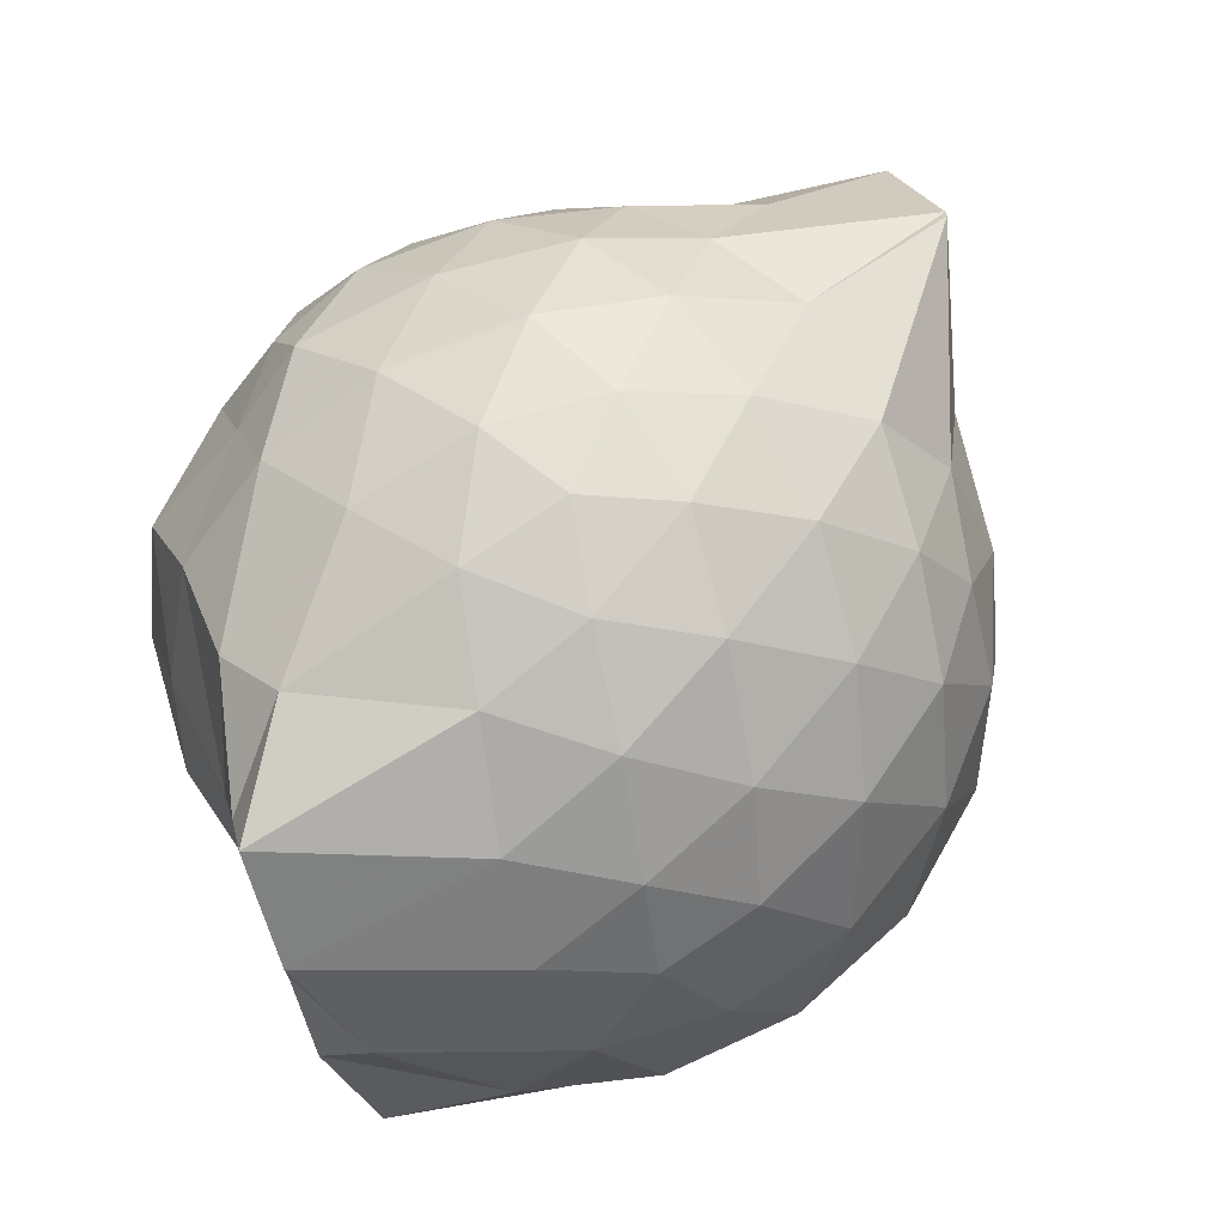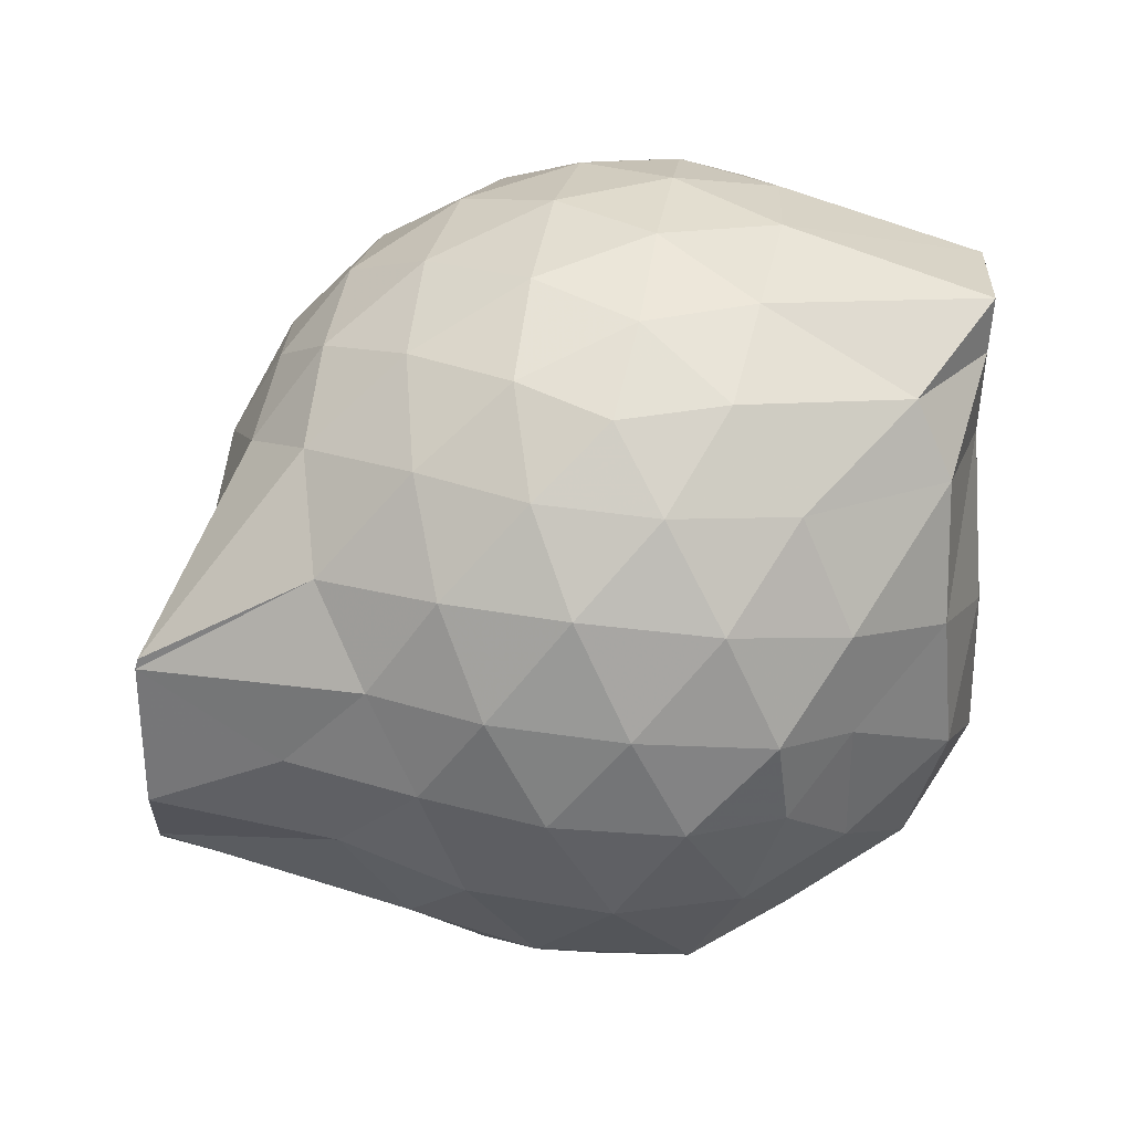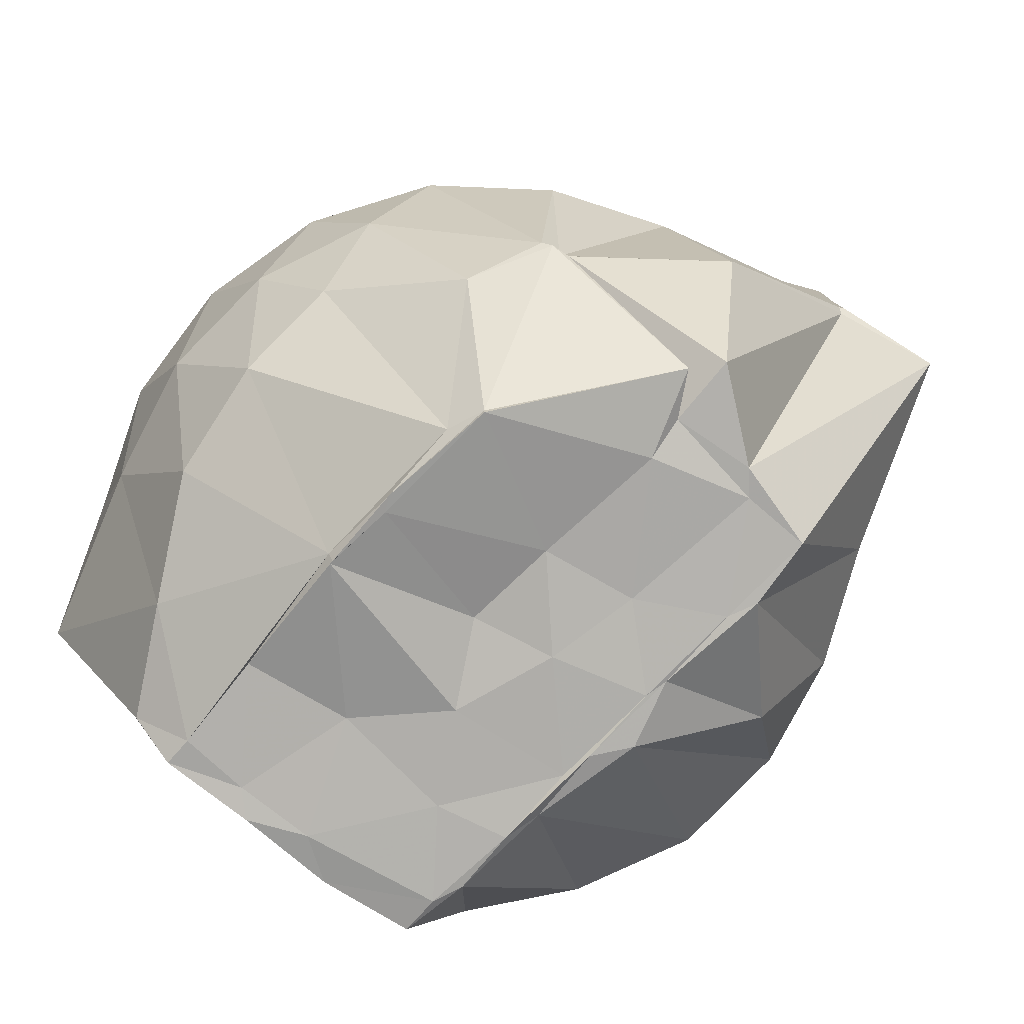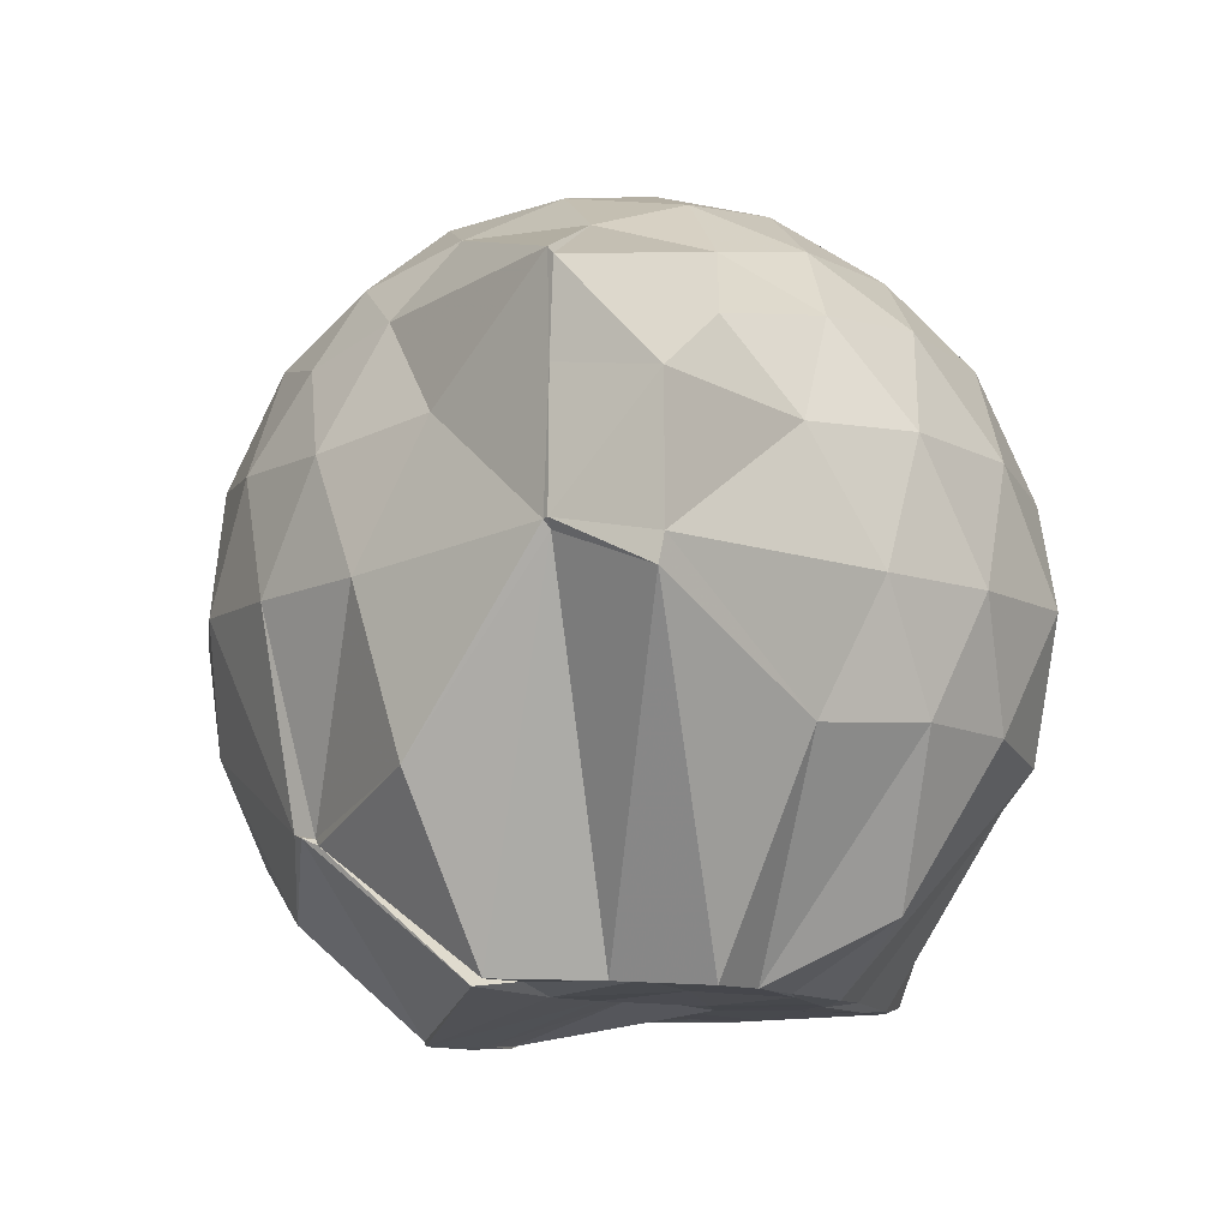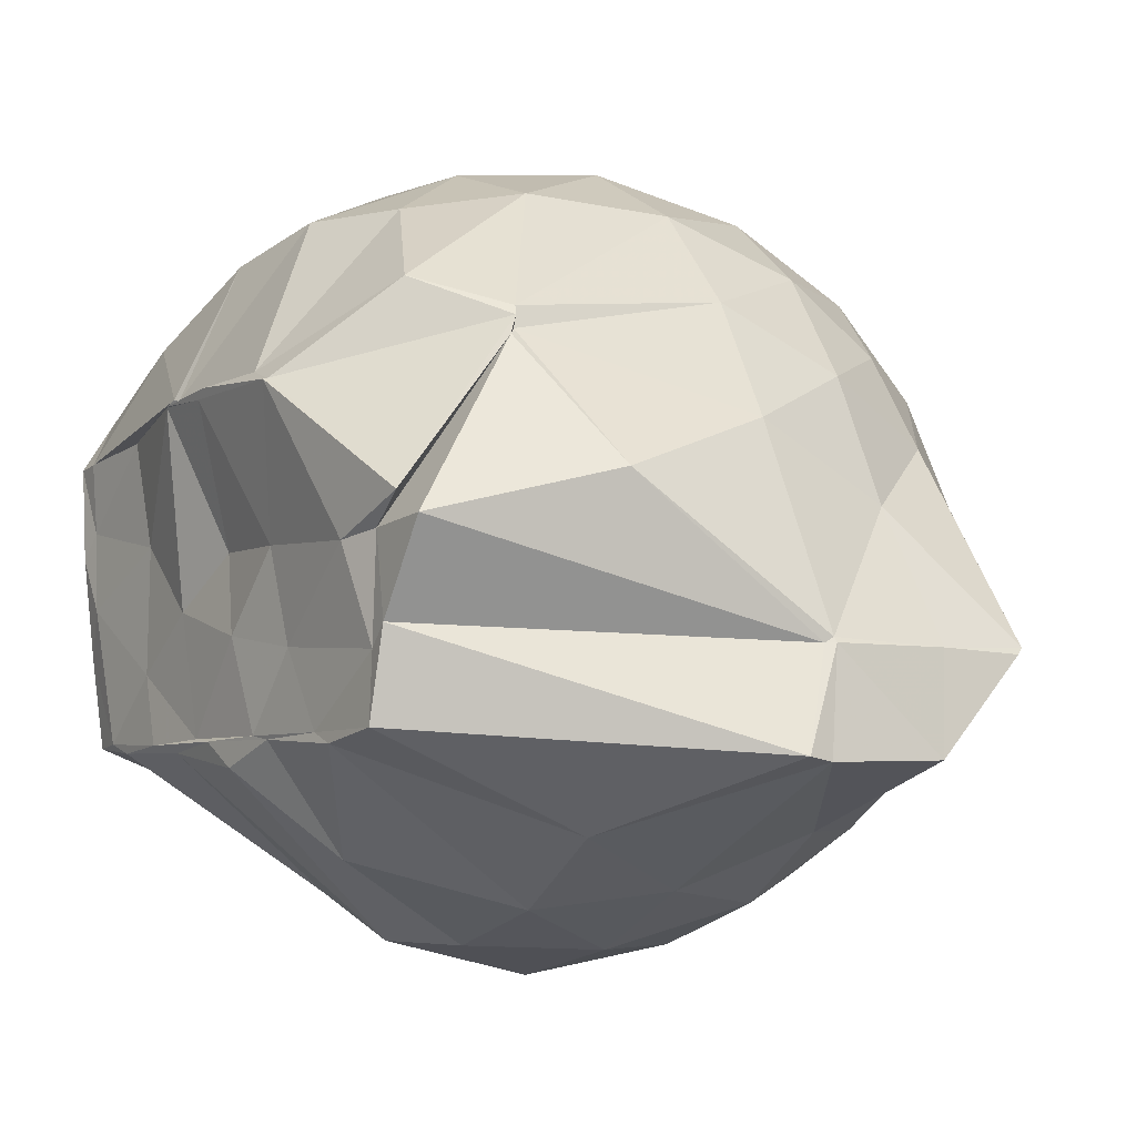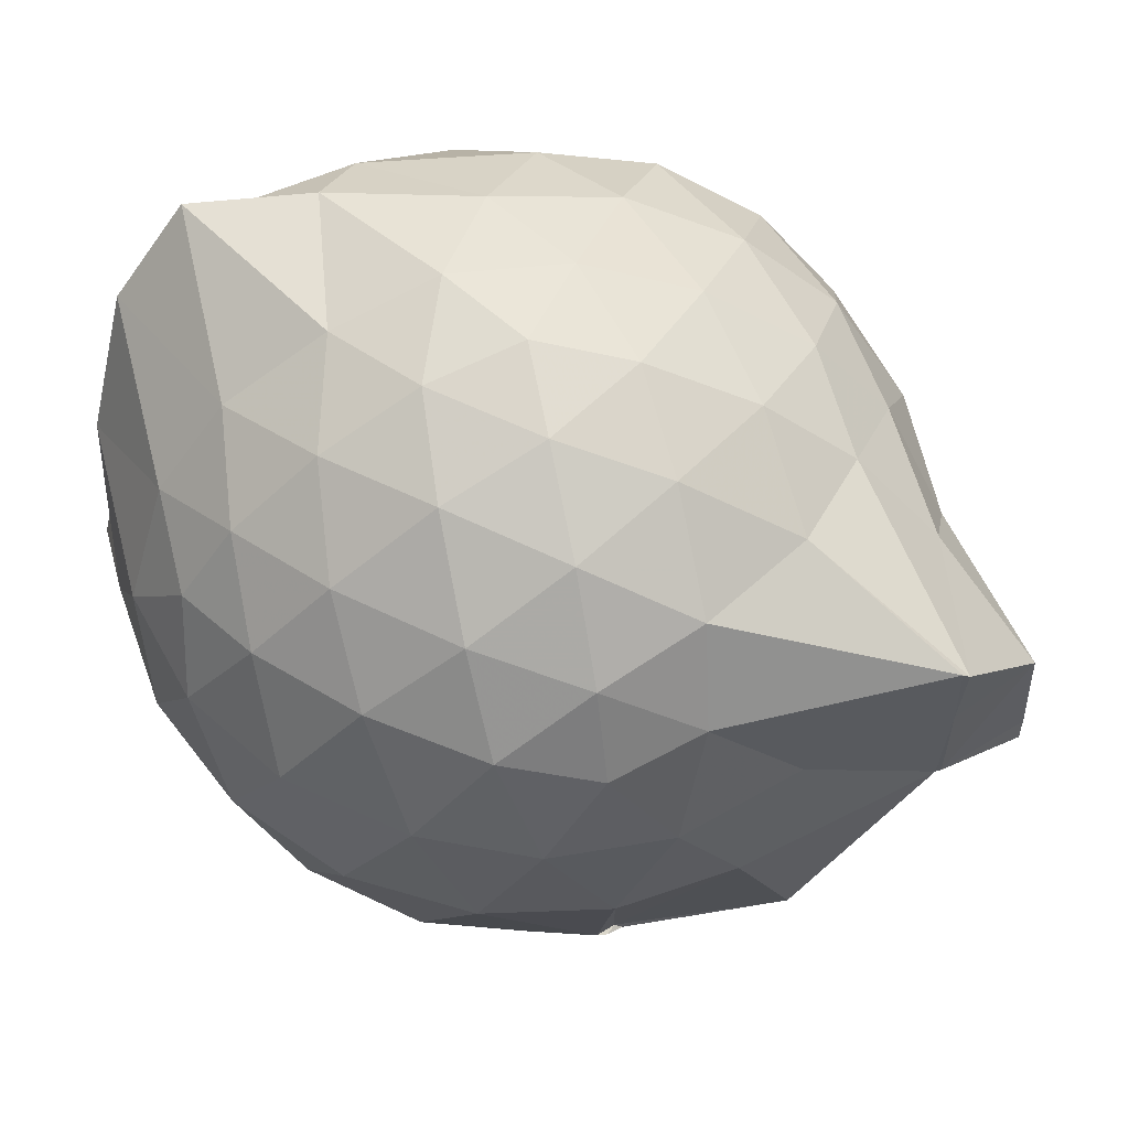
<metadata>
{"format":"obj","ext":"obj","renderer":"f3d","projection":"perspective","resolution":1024,"background":"white","views":[{"elev":72.6,"azim":147.7,"up":"+Z"},{"elev":73.0,"azim":-9.1,"up":"+Z"},{"elev":-79.1,"azim":-134.9,"up":"+Z"},{"elev":-10.4,"azim":-69.8,"up":"+Z"},{"elev":-5.4,"azim":-124.1,"up":"+Y"},{"elev":64.0,"azim":-135.6,"up":"+Z"}]}
</metadata>
<code>
v -2.414 -0.3411 0.2989
v -2.389 -0.3504 -1.418
v -1.583 -0.2106 -0.2336
v -1.563 -0.1264 -0.1821
v -1.525 0.05477 -0.08733
v -1.927 0.2991 -0.1312
v -2.127 0.4234 -0.1826
v -2.353 0.4238 -0.1274
v -2.629 0.3662 -0.1012
v -2.893 0.2483 -0.125
v -3.072 0.0974 -0.1819
v -3.156 -0.1121 -0.123
v -3.452 -0.5644 -0.1014
v -3.461 -0.58 -0.1195
v -3.185 -0.8092 -0.1806
v -2.916 -0.943 -0.1268
v -2.664 -1.053 -0.1042
v -2.381 -1.113 -0.1235
v -2.163 -1.095 -0.1872
v -1.999 -0.9473 -0.1357
v -1.763 -0.7515 -0.1188
v -1.602 -0.3178 -0.175
v -1.562 -0.151 -0.3589
v -1.527 0.007911 -0.3798
v -1.589 0.2277 -0.3699
v -1.961 0.453 -0.3895
v -2.23 0.5321 -0.3851
v -2.516 0.5236 -0.3646
v -2.813 0.4214 -0.3573
v -3.041 0.2563 -0.3833
v -3.209 0.01887 -0.3941
v -3.302 -0.2671 -0.3541
v -3.46 -0.5723 -0.3236
v -3.494 -0.8056 -0.3597
v -3.104 -0.9508 -0.3834
v -2.849 -1.108 -0.3603
v -2.545 -1.206 -0.3641
v -2.264 -1.212 -0.3952
v -2.02 -1.109 -0.3938
v -1.764 -0.9479 -0.3666
v -1.635 -0.6415 -0.3643
v -1.592 -0.2766 -0.3653
v -1.534 0.03221 -0.6113
v -1.498 0.1256 -0.6472
v -1.801 0.4015 -0.6598
v -2.077 0.5342 -0.6643
v -2.379 0.5765 -0.6534
v -2.683 0.5248 -0.6551
v -2.956 0.3793 -0.6563
v -3.161 0.1568 -0.6692
v -3.292 -0.1017 -0.6621
v -3.46 -0.562 -0.6172
v -3.468 -0.5735 -0.6152
v -3.514 -0.8135 -0.667
v -2.98 -1.075 -0.6606
v -2.716 -1.207 -0.6578
v -2.382 -1.276 -0.647
v -2.146 -1.189 -0.6608
v -1.855 -1.068 -0.668
v -1.656 -0.8502 -0.6671
v -1.569 -0.546 -0.6626
v -1.582 -0.1985 -0.6137
v -1.507 0.1164 -0.7426
v -1.547 0.266 -0.9039
v -1.955 0.4259 -0.951
v -2.247 0.5174 -0.9588
v -2.529 0.5176 -0.9304
v -2.807 0.4243 -0.9273
v -3.073 0.1163 -1.126
v -3.082 0.06595 -1.136
v -3.352 -0.2367 -1.037
v -3.453 -0.5744 -0.6363
v -3.521 -0.8035 -0.7295
v -3.084 -0.9621 -0.9563
v -2.825 -1.115 -0.9298
v -2.562 -1.197 -0.9307
v -2.279 -1.195 -0.9567
v -1.997 -1.09 -0.9629
v -1.755 -0.9379 -0.9431
v -1.611 -0.7087 -0.9429
v -1.598 -0.374 -0.923
v -1.568 -0.1443 -0.8186
v -1.666 0.02101 -1.36
v -1.889 0.1694 -1.34
v -2.137 0.3366 -1.269
v -2.406 0.3947 -1.236
v -2.643 0.3929 -1.146
v -2.907 0.1874 -1.29
v -3.088 0.09408 -1.134
v -3.096 0.0521 -1.152
v -3.191 -0.3369 -1.424
v -3.061 -0.5408 -1.425
v -3.026 -0.7464 -1.435
v -2.861 -0.7739 -1.434
v -2.667 -1.009 -1.287
v -2.434 -0.8149 -1.436
v -2.165 -0.7773 -1.426
v -1.925 -0.7731 -1.434
v -1.757 -0.7583 -1.418
v -1.706 -0.5446 -1.422
v -1.693 -0.312 -1.441
v -1.664 -0.09429 -1.436
v -1.586 -0.217 0.02596
v -1.565 -0.1341 0.1167
v -1.967 0.1237 0.06291
v -2.172 0.2959 0.003354
v -2.438 0.2586 0.05949
v -2.731 0.1616 0.06402
v -2.971 0.0277 0.007516
v -3.041 -0.2173 0.06812
v -3.057 -0.5018 0.06499
v -2.988 -0.7416 0.00316
v -2.759 -0.8579 0.05774
v -2.472 -0.9446 0.06157
v -2.172 -0.9883 -0.003026
v -1.989 -0.7953 0.05563
v -1.724 -0.4968 0.05444
v -1.778 -0.3445 0.1598
v -2.065 -0.1035 0.2066
v -2.246 0.1004 0.1697
v -2.523 0.02461 0.2113
v -2.8 -0.08552 0.1752
v -2.824 -0.3542 0.209
v -2.815 -0.6225 0.1675
v -2.555 -0.7169 0.2091
v -2.257 -0.7868 0.1701
v -2.063 -0.5702 0.2016
v -2.168 -0.338 0.2749
v -2.323 -0.1273 0.2665
v -2.596 -0.2178 0.2741
v -2.602 -0.477 0.2672
v -2.344 -0.5529 0.2712
v -1.734 -0.08982 -1.443
v -2.281 -0.009774 -1.501
v -2.276 -0.01092 -1.487
v -2.661 0.0002701 -1.503
v -2.749 -0.02605 -1.52
v -3.122 -0.2863 -1.433
v -3.025 -0.3525 -1.42
v -3.014 -0.591 -1.422
v -2.791 -0.7491 -1.427
v -2.591 -0.7586 -1.429
v -2.349 -0.7567 -1.444
v -2.079 -0.7585 -1.442
v -1.852 -0.75 -1.436
v -1.763 -0.4369 -1.441
v -1.739 -0.2531 -1.434
v -1.959 -0.06376 -1.437
v -2.277 -0.02568 -1.518
v -2.472 -0.01047 -1.526
v -2.748 -0.02845 -1.53
v -2.926 -0.37 -1.446
v -2.67 -0.5695 -1.424
v -2.537 -0.7493 -1.433
v -2.273 -0.7492 -1.434
v -2.021 -0.5981 -1.433
v -2.021 -0.3084 -1.428
v -2.269 -0.02631 -1.513
v -2.437 -0.03143 -1.52
v -2.613 -0.3539 -1.437
v -2.452 -0.5349 -1.443
v -2.21 -0.4689 -1.439
f 3 23 4
f 4 23 24
f 4 24 5
f 5 24 25
f 5 25 6
f 6 25 26
f 6 26 7
f 7 26 27
f 7 27 8
f 8 27 28
f 8 28 9
f 9 28 29
f 9 29 10
f 10 29 30
f 10 30 11
f 11 30 31
f 11 31 12
f 12 31 32
f 12 32 13
f 13 32 33
f 13 33 14
f 14 33 34
f 14 34 15
f 15 34 35
f 15 35 16
f 16 35 36
f 16 36 17
f 17 36 37
f 17 37 18
f 18 37 38
f 18 38 19
f 19 38 39
f 19 39 20
f 20 39 40
f 20 40 21
f 21 40 41
f 21 41 22
f 22 41 42
f 22 42 3
f 3 42 23
f 23 43 24
f 24 43 44
f 24 44 25
f 25 44 45
f 25 45 26
f 26 45 46
f 26 46 27
f 27 46 47
f 27 47 28
f 28 47 48
f 28 48 29
f 29 48 49
f 29 49 30
f 30 49 50
f 30 50 31
f 31 50 51
f 31 51 32
f 32 51 52
f 32 52 33
f 33 52 53
f 33 53 34
f 34 53 54
f 34 54 35
f 35 54 55
f 35 55 36
f 36 55 56
f 36 56 37
f 37 56 57
f 37 57 38
f 38 57 58
f 38 58 39
f 39 58 59
f 39 59 40
f 40 59 60
f 40 60 41
f 41 60 61
f 41 61 42
f 42 61 62
f 42 62 23
f 23 62 43
f 43 63 44
f 44 63 64
f 44 64 45
f 45 64 65
f 45 65 46
f 46 65 66
f 46 66 47
f 47 66 67
f 47 67 48
f 48 67 68
f 48 68 49
f 49 68 69
f 49 69 50
f 50 69 70
f 50 70 51
f 51 70 71
f 51 71 52
f 52 71 72
f 52 72 53
f 53 72 73
f 53 73 54
f 54 73 74
f 54 74 55
f 55 74 75
f 55 75 56
f 56 75 76
f 56 76 57
f 57 76 77
f 57 77 58
f 58 77 78
f 58 78 59
f 59 78 79
f 59 79 60
f 60 79 80
f 60 80 61
f 61 80 81
f 61 81 62
f 62 81 82
f 62 82 43
f 43 82 63
f 63 83 64
f 64 83 84
f 64 84 65
f 65 84 85
f 65 85 66
f 66 85 86
f 66 86 67
f 67 86 87
f 67 87 68
f 68 87 88
f 68 88 69
f 69 88 89
f 69 89 70
f 70 89 90
f 70 90 71
f 71 90 91
f 71 91 72
f 72 91 92
f 72 92 73
f 73 92 93
f 73 93 74
f 74 93 94
f 74 94 75
f 75 94 95
f 75 95 76
f 76 95 96
f 76 96 77
f 77 96 97
f 77 97 78
f 78 97 98
f 78 98 79
f 79 98 99
f 79 99 80
f 80 99 100
f 80 100 81
f 81 100 101
f 81 101 82
f 82 101 102
f 82 102 63
f 63 102 83
f 103 104 118
f 104 119 118
f 104 105 119
f 105 120 119
f 105 106 120
f 106 107 120
f 107 121 120
f 107 108 121
f 108 122 121
f 108 109 122
f 109 110 122
f 110 123 122
f 110 111 123
f 111 124 123
f 111 112 124
f 112 113 124
f 113 125 124
f 113 114 125
f 114 126 125
f 114 115 126
f 115 116 126
f 116 127 126
f 116 117 127
f 117 118 127
f 117 103 118
f 118 119 128
f 119 129 128
f 119 120 129
f 120 121 129
f 121 130 129
f 121 122 130
f 122 123 130
f 123 131 130
f 123 124 131
f 124 125 131
f 125 132 131
f 125 126 132
f 126 127 132
f 127 128 132
f 127 118 128
f 133 148 134
f 134 148 149
f 134 149 135
f 135 149 150
f 135 150 136
f 136 150 137
f 137 150 151
f 137 151 138
f 138 151 152
f 138 152 139
f 139 152 140
f 140 152 153
f 140 153 141
f 141 153 154
f 141 154 142
f 142 154 143
f 143 154 155
f 143 155 144
f 144 155 156
f 144 156 145
f 145 156 146
f 146 156 157
f 146 157 147
f 147 157 148
f 147 148 133
f 148 158 149
f 149 158 159
f 149 159 150
f 150 159 151
f 151 159 160
f 151 160 152
f 152 160 153
f 153 160 161
f 153 161 154
f 154 161 155
f 155 161 162
f 155 162 156
f 156 162 157
f 157 162 158
f 157 158 148
f 3 4 103
f 103 4 104
f 4 5 104
f 104 5 105
f 5 6 105
f 105 6 106
f 6 7 106
f 7 8 106
f 106 8 107
f 8 9 107
f 107 9 108
f 9 10 108
f 108 10 109
f 10 11 109
f 11 12 109
f 109 12 110
f 12 13 110
f 110 13 111
f 13 14 111
f 111 14 112
f 14 15 112
f 15 16 112
f 112 16 113
f 16 17 113
f 113 17 114
f 17 18 114
f 114 18 115
f 18 19 115
f 19 20 115
f 115 20 116
f 20 21 116
f 116 21 117
f 21 22 117
f 117 22 103
f 22 3 103
f 83 133 84
f 84 133 134
f 84 134 85
f 85 134 135
f 85 135 86
f 86 135 136
f 86 136 87
f 87 136 88
f 88 136 137
f 88 137 89
f 89 137 138
f 89 138 90
f 90 138 139
f 90 139 91
f 91 139 92
f 92 139 140
f 92 140 93
f 93 140 141
f 93 141 94
f 94 141 142
f 94 142 95
f 95 142 96
f 96 142 143
f 96 143 97
f 97 143 144
f 97 144 98
f 98 144 145
f 98 145 99
f 99 145 100
f 100 145 146
f 100 146 101
f 101 146 147
f 101 147 102
f 102 147 133
f 102 133 83
f 128 129 1
f 129 130 1
f 130 131 1
f 131 132 1
f 132 128 1
f 159 158 2
f 160 159 2
f 161 160 2
f 162 161 2
f 158 162 2

</code>
